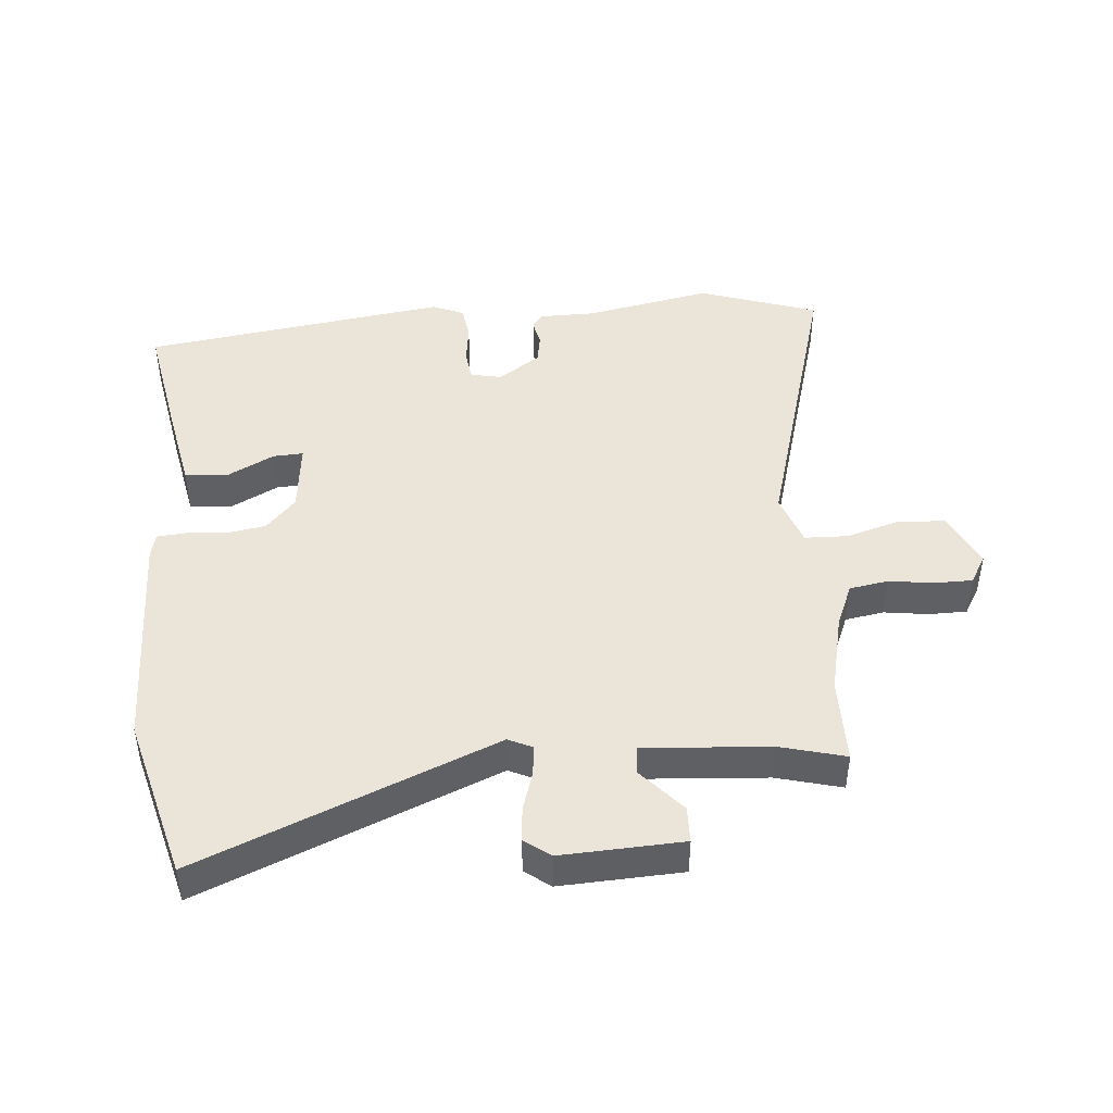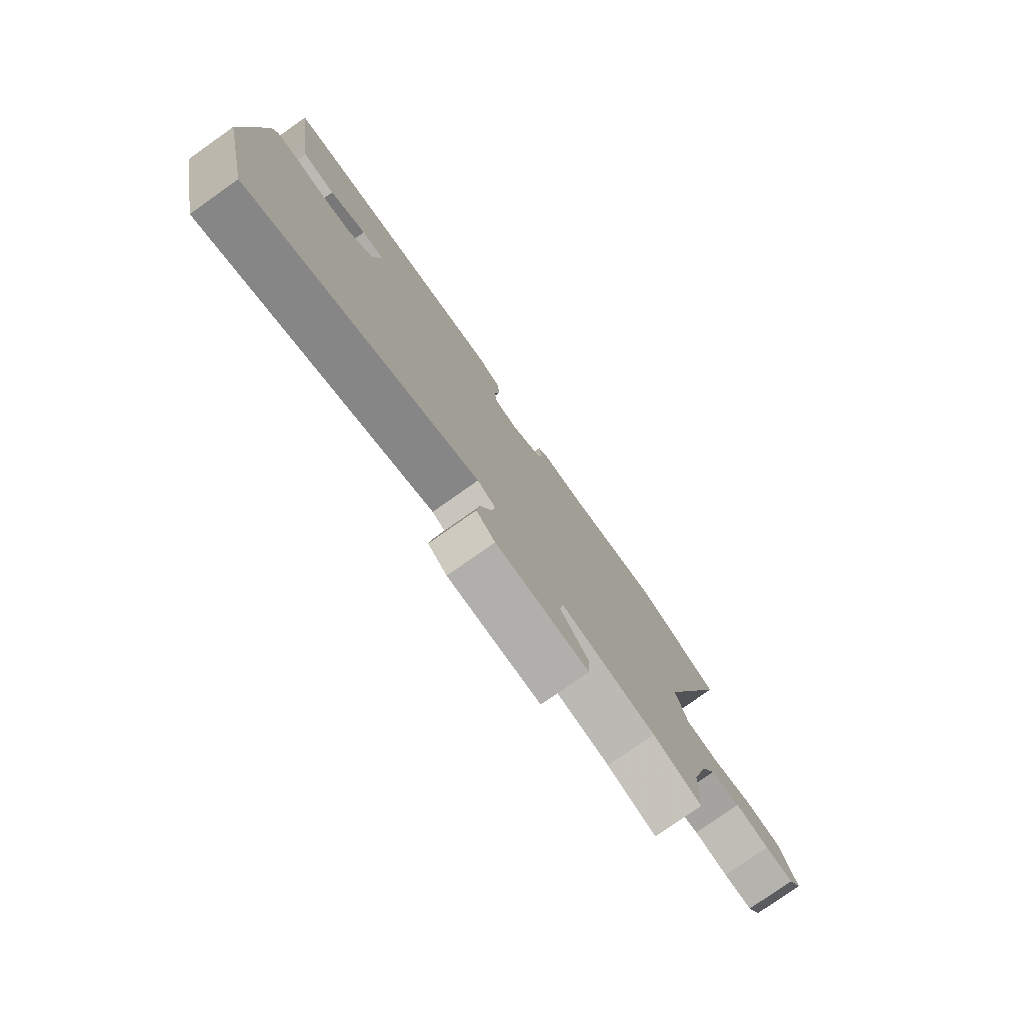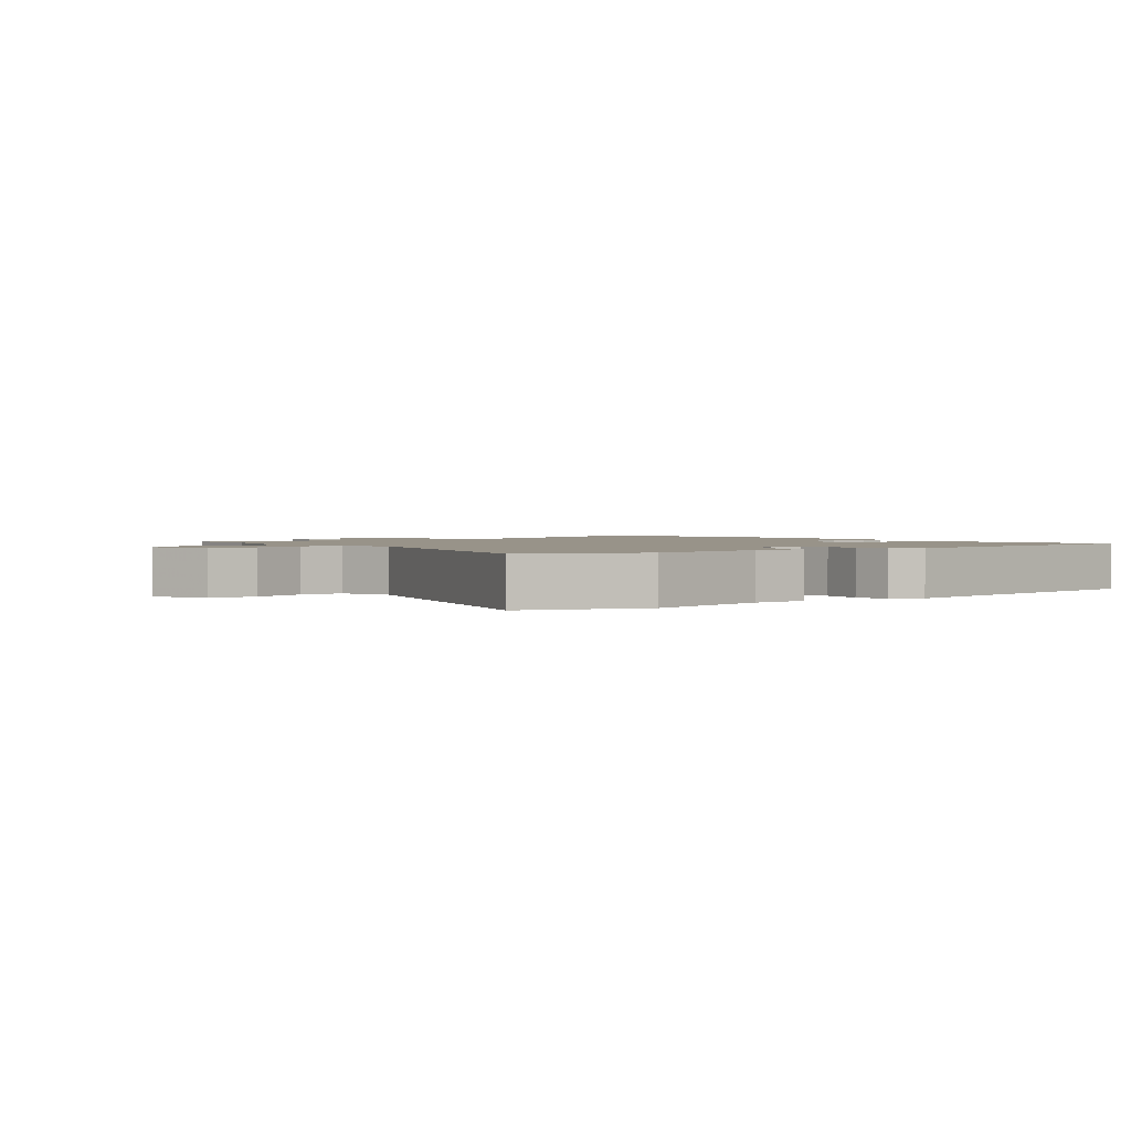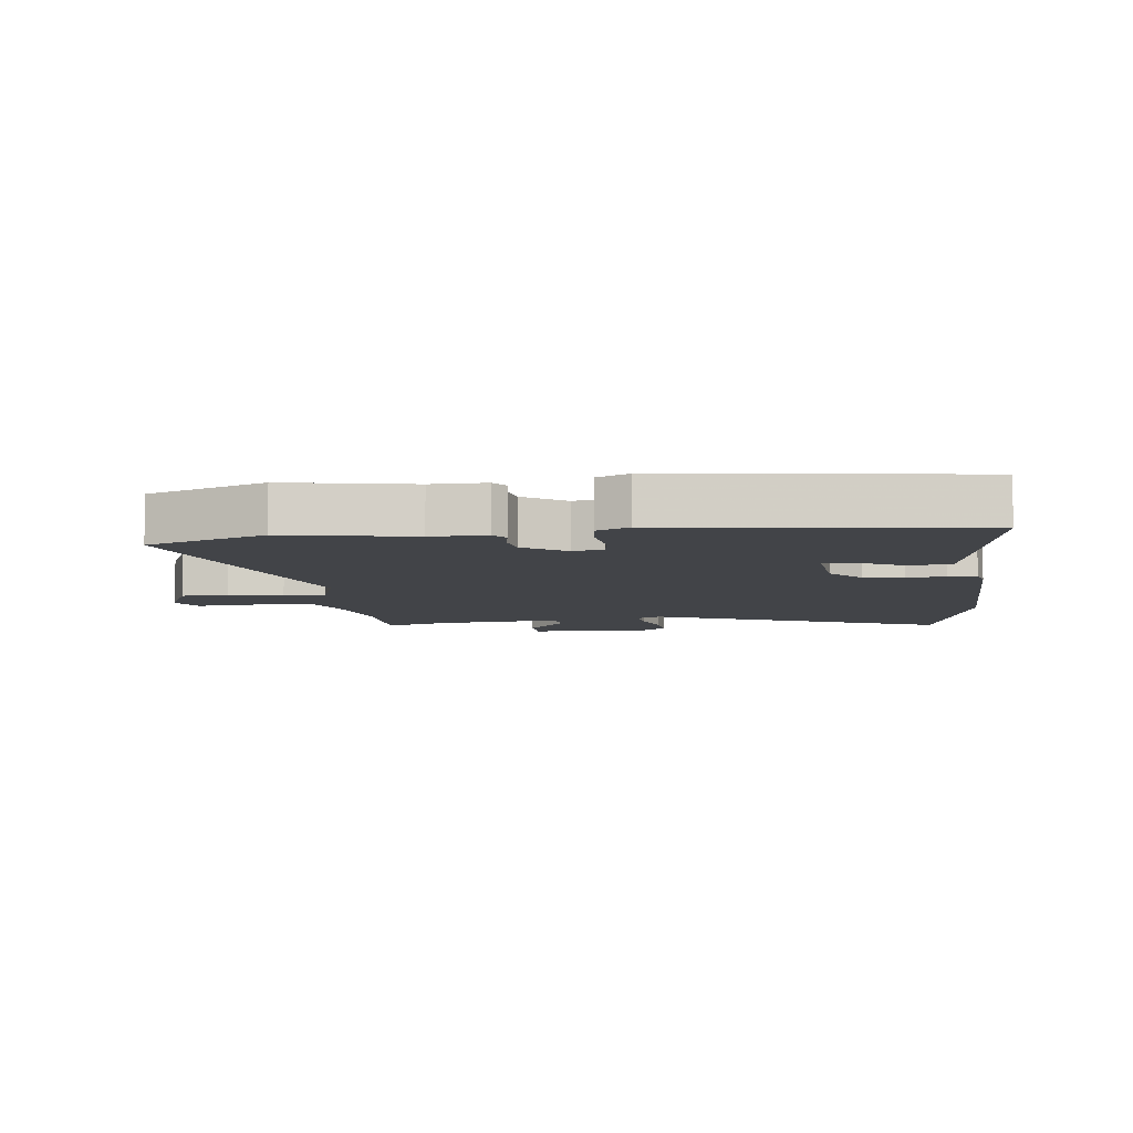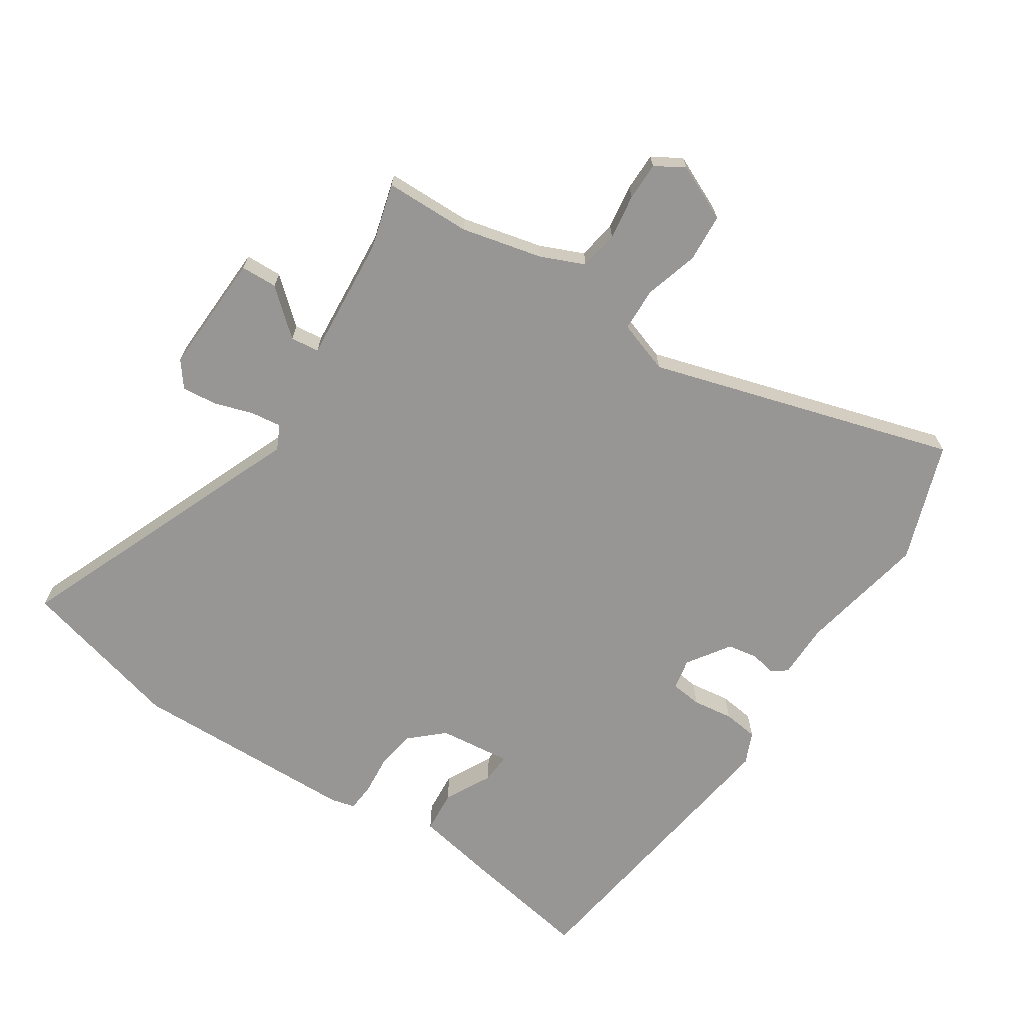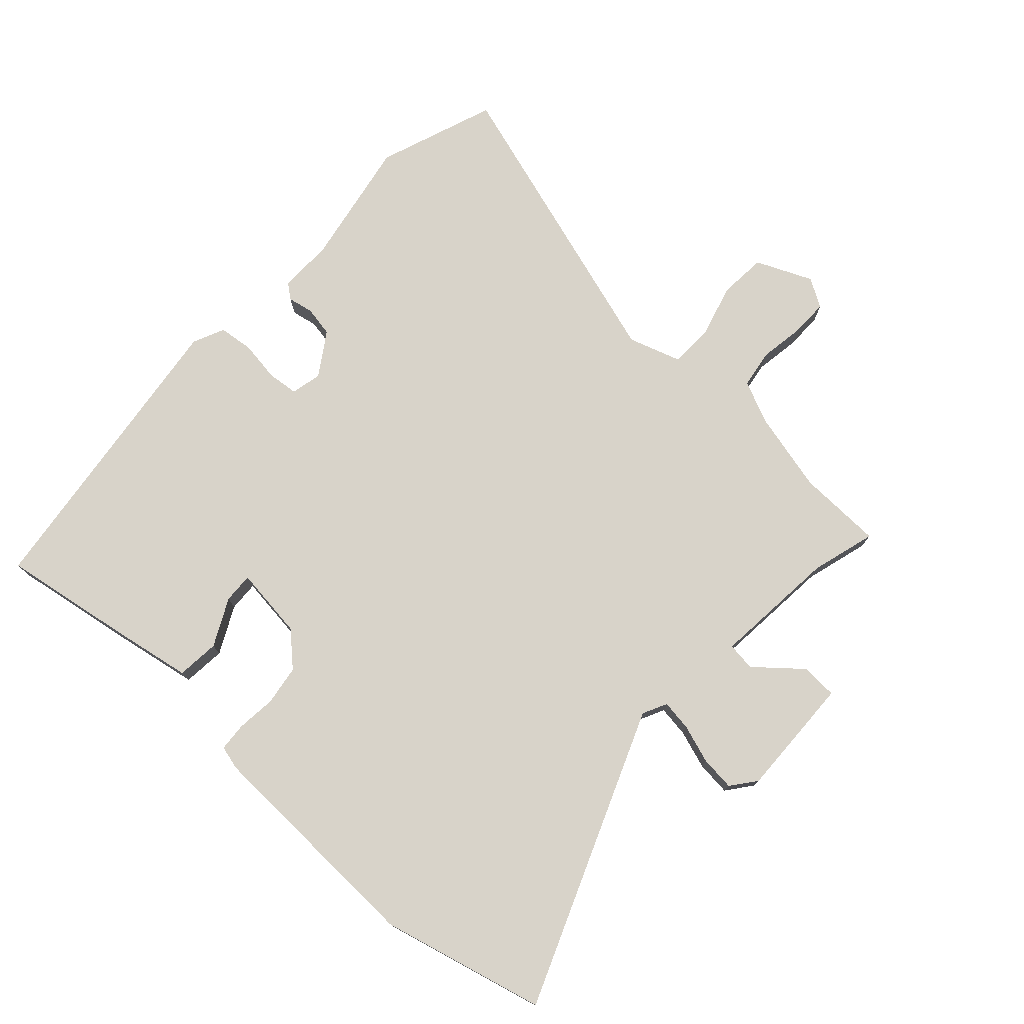
<metadata>
{"format":"obj","ext":"obj","renderer":"f3d","projection":"perspective","resolution":1024,"background":"white","views":[{"elev":44.8,"azim":172.7,"up":"+Y"},{"elev":-78.5,"azim":125.2,"up":"+Z"},{"elev":1.6,"azim":-39.6,"up":"+Y"},{"elev":-7.8,"azim":5.3,"up":"+Y"},{"elev":-67.9,"azim":-125.3,"up":"+Y"},{"elev":75.9,"azim":131.1,"up":"+Y"}]}
</metadata>
<code>
v 0.495 0.07 0.482
v 0.466 0.07 0.275
v 0.446 0.07 0.145
v 0.378 0.07 0.137
v 0.302 0.07 0.173
v 0.254 0.07 0.174
v 0.271 0.07 0.059
v 0.32 0.07 0.009
v 0.384 0.07 0.001
v 0.447 0.07 0.009
v 0.492 0.07 0.007
v 0.503 0.07 -0.031
v 0.524 0.07 -0.394
v 0.465 0.07 -0.656
v -0.01 0.07 -0.481
v -0.048 0.07 -0.501
v -0.04 0.07 -0.55
v -0.018 0.07 -0.611
v -0.011 0.07 -0.666
v -0.05 0.07 -0.698
v -0.243 0.07 -0.697
v -0.247 0.07 -0.639
v -0.188 0.07 -0.566
v -0.195 0.07 -0.521
v -0.394 0.07 -0.544
v -0.496 0.07 -0.576
v -0.503 0.07 -0.44
v -0.538 0.07 -0.312
v -0.57 0.07 -0.245
v -0.632 0.07 -0.237
v -0.703 0.07 -0.25
v -0.763 0.07 -0.252
v -0.792 0.07 -0.207
v -0.755 0.07 -0.117
v -0.679 0.07 -0.109
v -0.593 0.07 -0.131
v -0.524 0.07 -0.126
v -0.499 0.07 -0.042
v -0.659 0.07 0.437
v -0.473 0.07 0.51
v -0.269 0.07 0.478
v -0.181 0.07 0.481
v -0.162 0.07 0.458
v -0.169 0.07 0.417
v -0.159 0.07 0.369
v -0.09 0.07 0.326
v -0.041 0.07 0.338
v -0.037 0.07 0.388
v -0.048 0.07 0.452
v -0.043 0.07 0.508
v 0.007 0.07 0.532
v 0.495 0 0.482
v 0.466 0 0.275
v 0.446 0 0.145
v 0.378 0 0.137
v 0.302 0 0.173
v 0.254 0 0.174
v 0.271 0 0.059
v 0.32 0 0.009
v 0.384 0 0.001
v 0.447 0 0.009
v 0.492 0 0.007
v 0.503 0 -0.031
v 0.524 0 -0.394
v 0.465 0 -0.656
v -0.01 0 -0.481
v -0.048 0 -0.501
v -0.04 0 -0.55
v -0.018 0 -0.611
v -0.011 0 -0.666
v -0.05 0 -0.698
v -0.243 0 -0.697
v -0.247 0 -0.639
v -0.188 0 -0.566
v -0.195 0 -0.521
v -0.394 0 -0.544
v -0.496 0 -0.576
v -0.503 0 -0.44
v -0.538 0 -0.312
v -0.57 0 -0.245
v -0.632 0 -0.237
v -0.703 0 -0.25
v -0.763 0 -0.252
v -0.792 0 -0.207
v -0.755 0 -0.117
v -0.679 0 -0.109
v -0.593 0 -0.131
v -0.524 0 -0.126
v -0.499 0 -0.042
v -0.659 0 0.437
v -0.473 0 0.51
v -0.269 0 0.478
v -0.181 0 0.481
v -0.162 0 0.458
v -0.169 0 0.417
v -0.159 0 0.369
v -0.09 0 0.326
v -0.041 0 0.338
v -0.037 0 0.388
v -0.048 0 0.452
v -0.043 0 0.508
v 0.007 0 0.532
f 48 49 50 51
f 47 48 51 1
f 41 42 43 44
f 41 44 45
f 38 39 40 41
f 37 38 41 45
f 33 34 35 36
f 33 36 37
f 30 31 32 33
f 29 30 33 37
f 28 29 37 45
f 25 26 27
f 24 25 27 28
f 20 21 22 23
f 20 23 24
f 17 18 19 20
f 16 17 20 24
f 15 16 24 28
f 13 14 15
f 9 10 11 12
f 8 9 12 13
f 7 8 13 15
f 2 3 4 5
f 47 1 2 5
f 46 47 5 6
f 28 45 46
f 15 28 46
f 6 7 15 46
f 102 101 100 99
f 52 102 99 98
f 95 94 93 92
f 96 95 92
f 92 91 90 89
f 96 92 89 88
f 87 86 85 84
f 88 87 84
f 84 83 82 81
f 88 84 81 80
f 96 88 80 79
f 78 77 76
f 79 78 76 75
f 74 73 72 71
f 75 74 71
f 71 70 69 68
f 75 71 68 67
f 79 75 67 66
f 66 65 64
f 63 62 61 60
f 64 63 60 59
f 66 64 59 58
f 56 55 54 53
f 56 53 52 98
f 57 56 98 97
f 97 96 79
f 97 79 66
f 97 66 58 57
f 1 52 53 2
f 2 53 54 3
f 3 54 55 4
f 4 55 56 5
f 5 56 57 6
f 6 57 58 7
f 7 58 59 8
f 8 59 60 9
f 9 60 61 10
f 10 61 62 11
f 11 62 63 12
f 12 63 64 13
f 13 64 65 14
f 14 65 66 15
f 15 66 67 16
f 16 67 68 17
f 17 68 69 18
f 18 69 70 19
f 19 70 71 20
f 20 71 72 21
f 21 72 73 22
f 22 73 74 23
f 23 74 75 24
f 24 75 76 25
f 25 76 77 26
f 26 77 78 27
f 27 78 79 28
f 28 79 80 29
f 29 80 81 30
f 30 81 82 31
f 31 82 83 32
f 32 83 84 33
f 33 84 85 34
f 34 85 86 35
f 35 86 87 36
f 36 87 88 37
f 37 88 89 38
f 38 89 90 39
f 39 90 91 40
f 40 91 92 41
f 41 92 93 42
f 42 93 94 43
f 43 94 95 44
f 44 95 96 45
f 45 96 97 46
f 46 97 98 47
f 47 98 99 48
f 48 99 100 49
f 49 100 101 50
f 50 101 102 51
f 51 102 52 1

</code>
